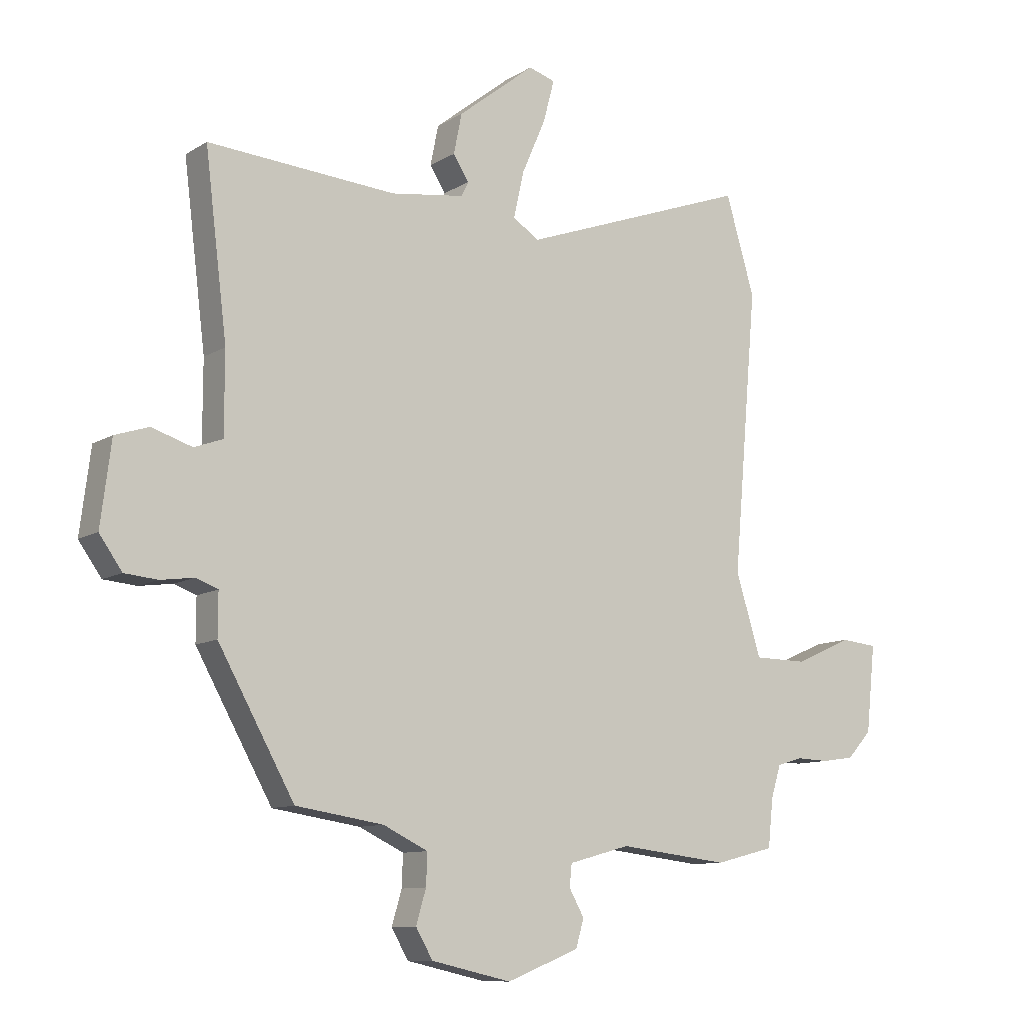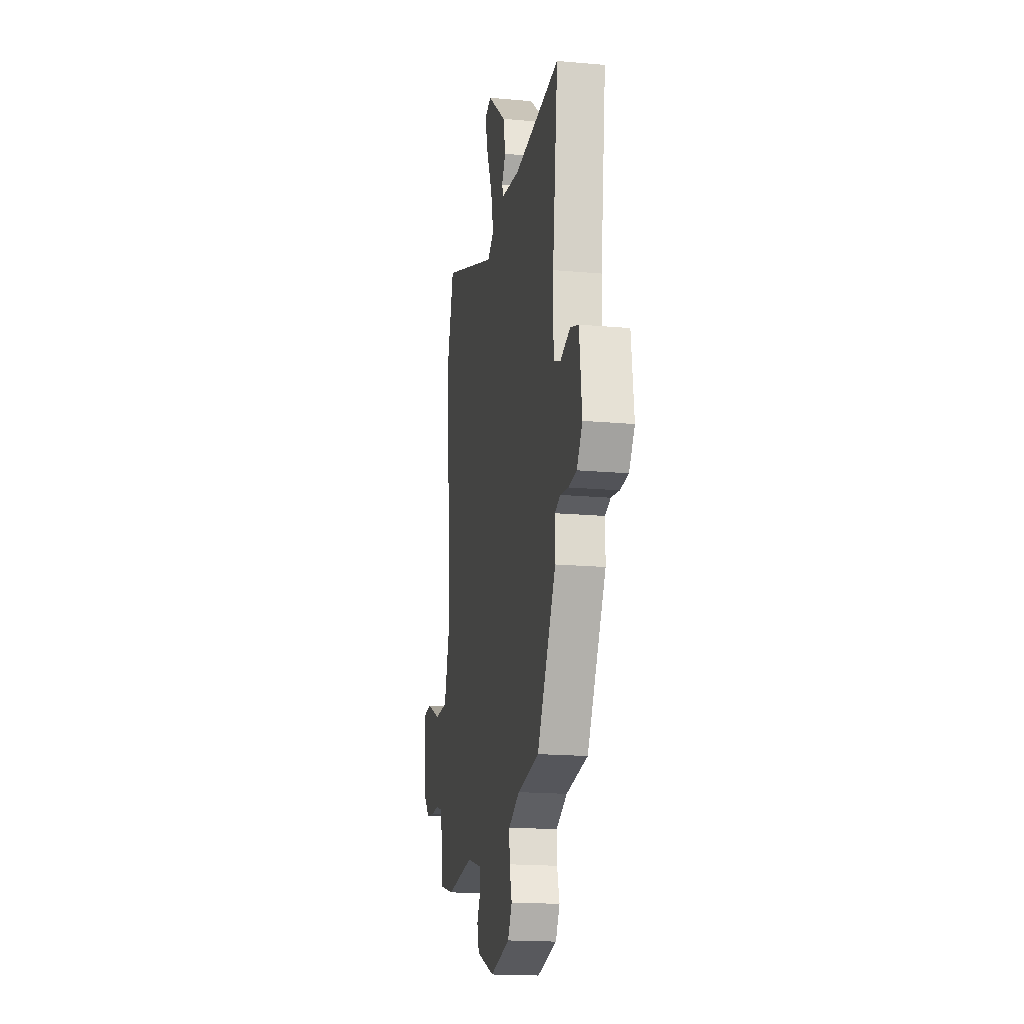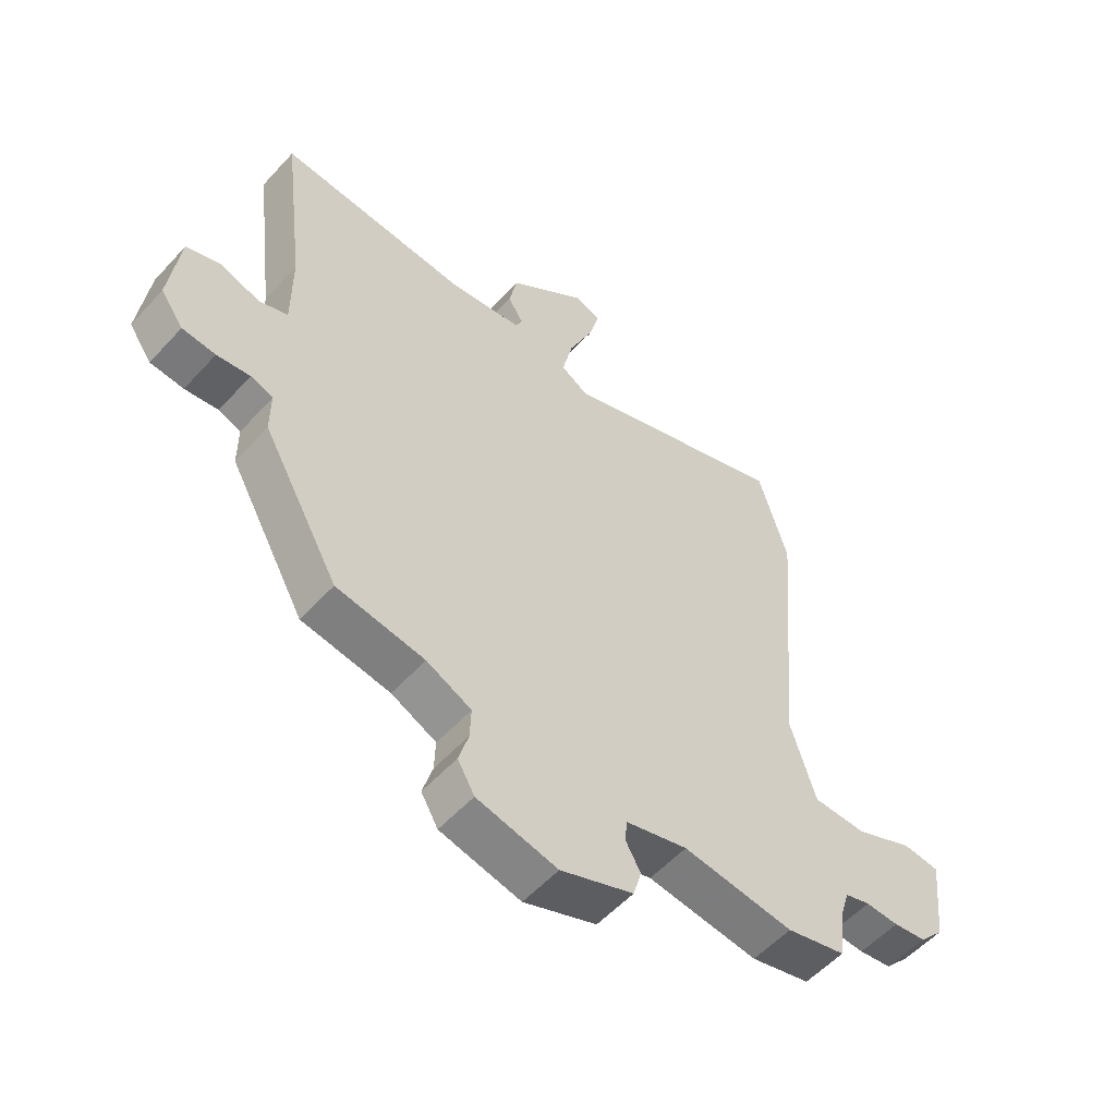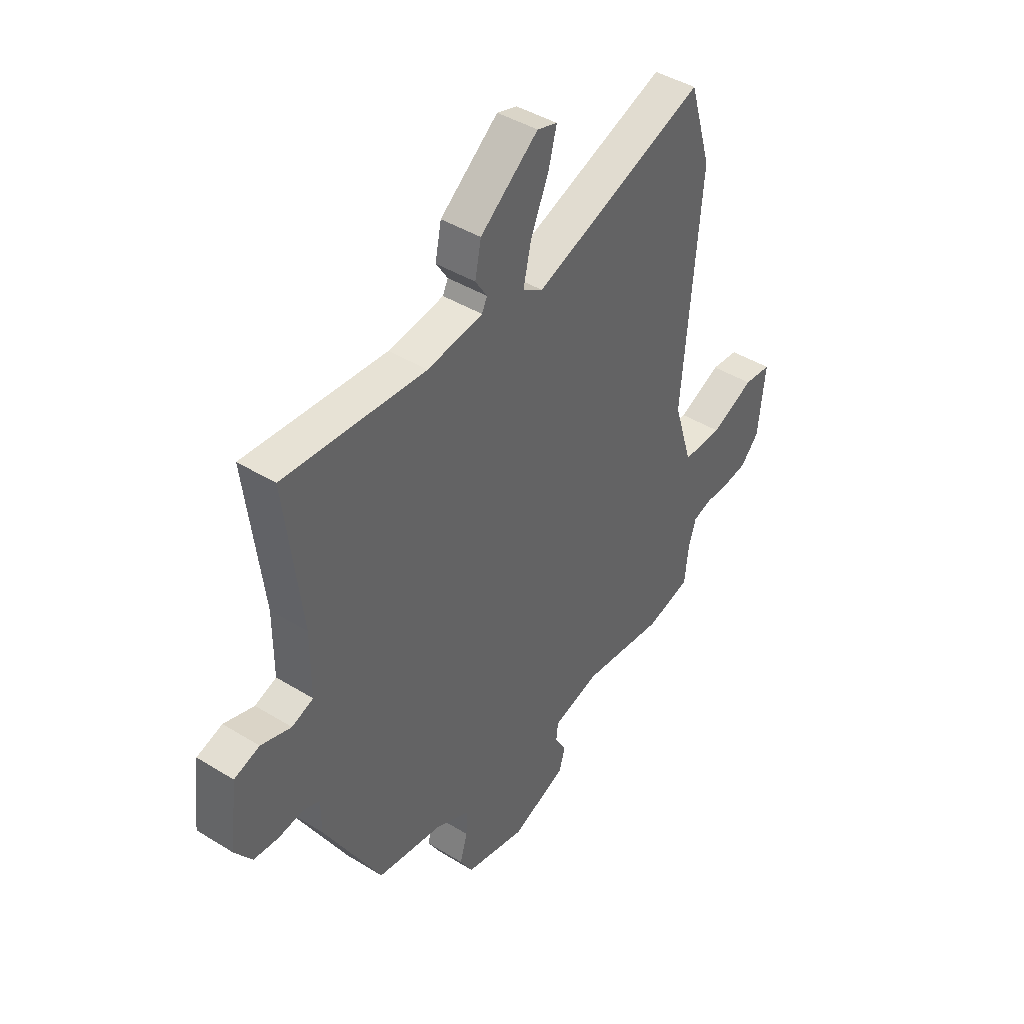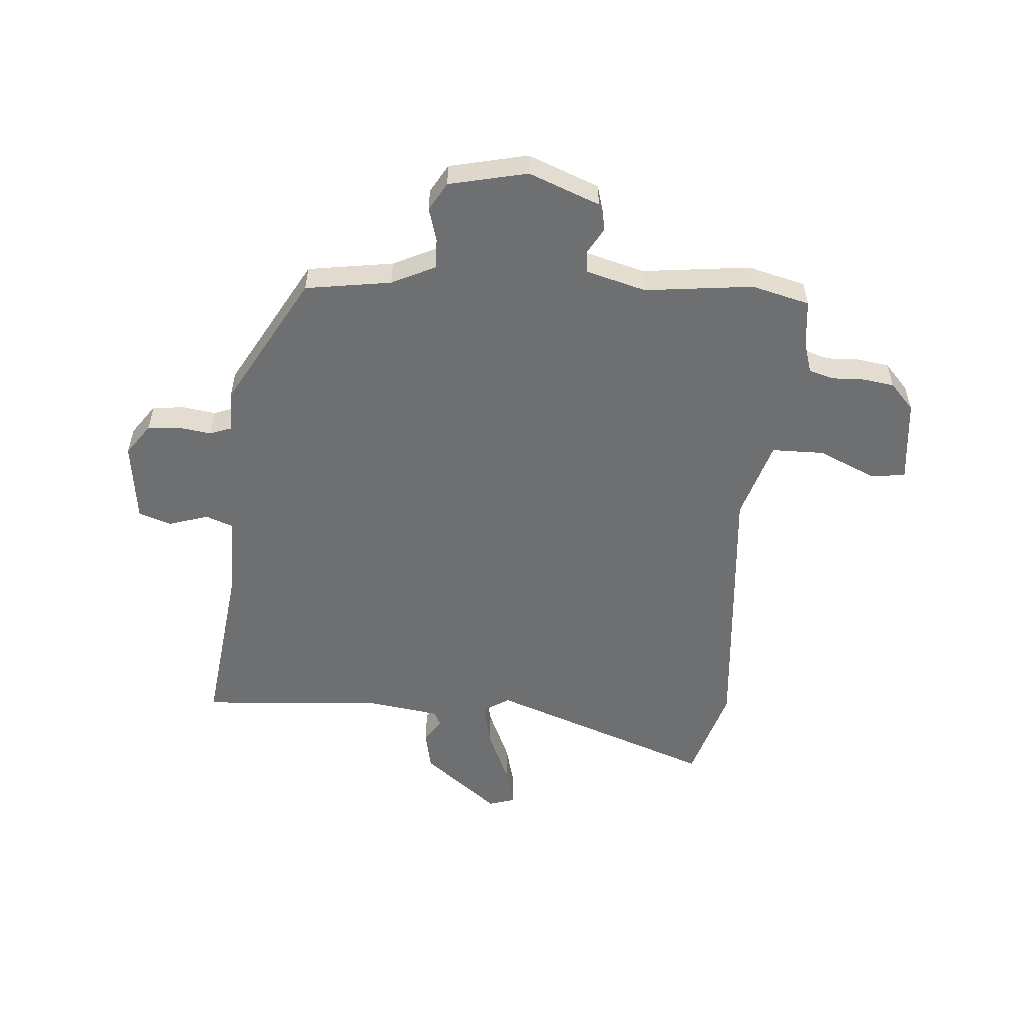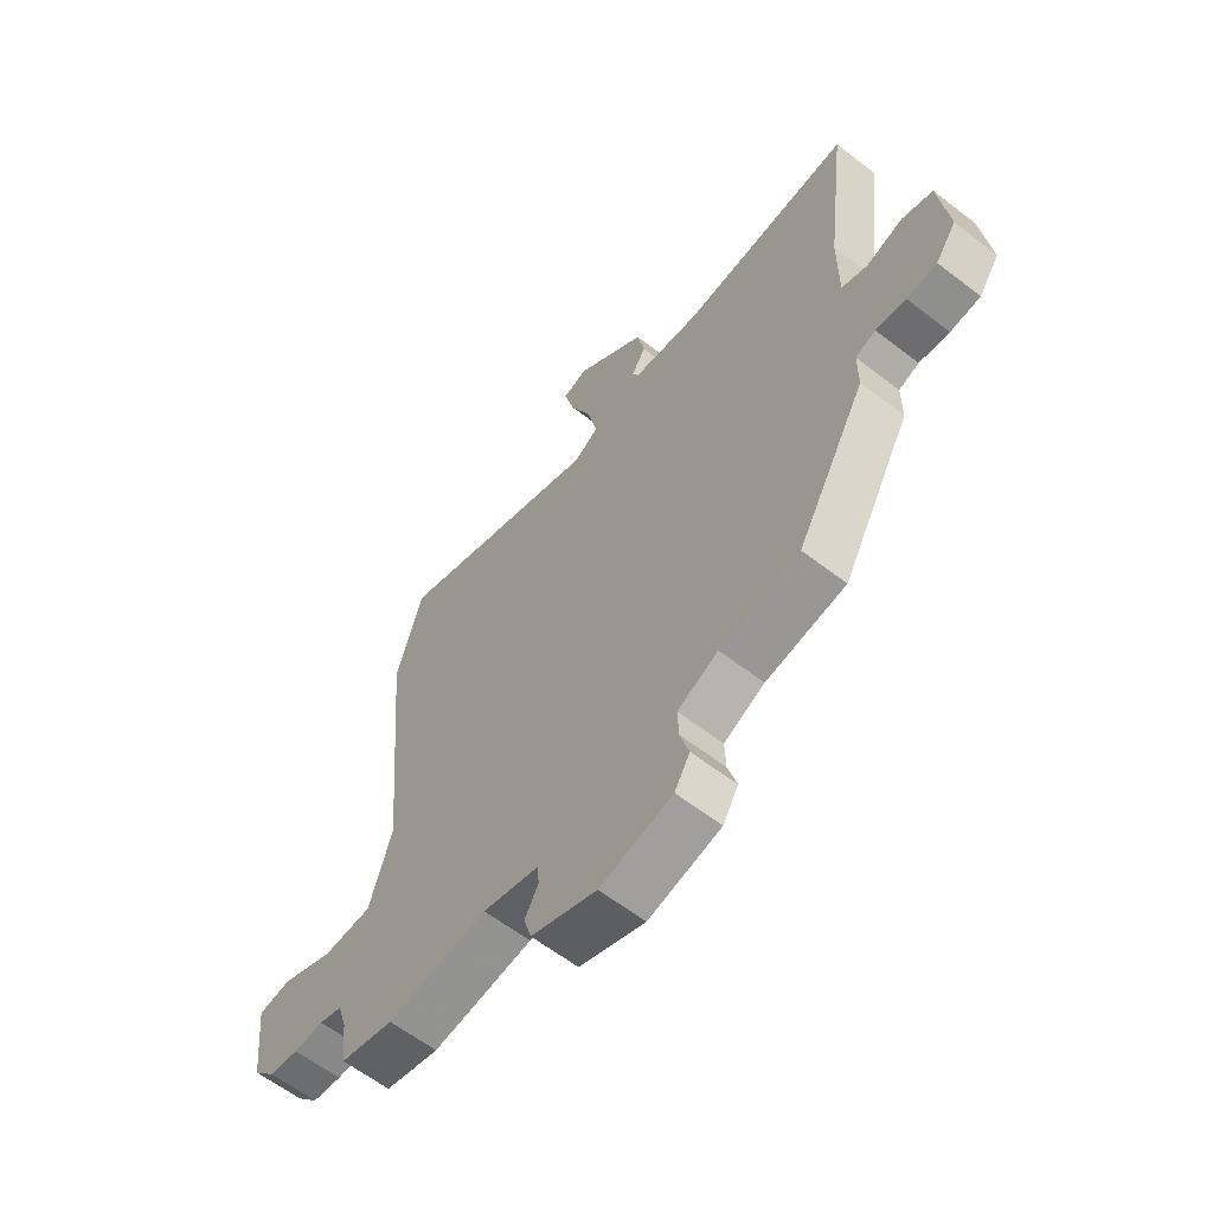
<metadata>
{"format":"obj","ext":"obj","renderer":"f3d","projection":"perspective","resolution":1024,"background":"white","views":[{"elev":-10.2,"azim":146.1,"up":"+Z"},{"elev":-17.8,"azim":80.0,"up":"+Z"},{"elev":-55.0,"azim":138.6,"up":"+Z"},{"elev":42.8,"azim":126.3,"up":"+Z"},{"elev":-54.6,"azim":175.5,"up":"+Y"},{"elev":-61.0,"azim":51.8,"up":"+Z"}]}
</metadata>
<code>
v -0.516 0.07 0.446
v -0.466 0.07 0.614
v -0.071 0.07 0.471
v -0.025 0.07 0.5
v -0.043 0.07 0.58
v -0.084 0.07 0.674
v -0.103 0.07 0.746
v -0.057 0.07 0.76
v 0.076 0.07 0.655
v 0.09 0.07 0.586
v 0.063 0.07 0.544
v 0.075 0.07 0.519
v 0.202 0.07 0.501
v 0.526 0.07 0.524
v 0.488 0.07 0.215
v 0.488 0.07 0.077
v 0.537 0.07 0.059
v 0.606 0.07 0.081
v 0.664 0.07 0.062
v 0.682 0.07 -0.08
v 0.643 0.07 -0.135
v 0.586 0.07 -0.14
v 0.529 0.07 -0.132
v 0.491 0.07 -0.146
v 0.491 0.07 -0.219
v 0.36 0.07 -0.453
v 0.209 0.07 -0.476
v 0.132 0.07 -0.513
v 0.134 0.07 -0.567
v 0.151 0.07 -0.625
v 0.122 0.07 -0.675
v -0.016 0.07 -0.706
v -0.141 0.07 -0.657
v -0.155 0.07 -0.609
v -0.129 0.07 -0.563
v -0.133 0.07 -0.525
v -0.239 0.07 -0.496
v -0.429 0.07 -0.518
v -0.531 0.07 -0.492
v -0.54 0.07 -0.409
v -0.557 0.07 -0.354
v -0.6 0.07 -0.341
v -0.657 0.07 -0.343
v -0.713 0.07 -0.335
v -0.755 0.07 -0.289
v -0.771 0.07 -0.14
v -0.708 0.07 -0.134
v -0.609 0.07 -0.178
v -0.517 0.07 -0.177
v -0.474 0.07 -0.037
v -0.516 0 0.446
v -0.466 0 0.614
v -0.071 0 0.471
v -0.025 0 0.5
v -0.043 0 0.58
v -0.084 0 0.674
v -0.103 0 0.746
v -0.057 0 0.76
v 0.076 0 0.655
v 0.09 0 0.586
v 0.063 0 0.544
v 0.075 0 0.519
v 0.202 0 0.501
v 0.526 0 0.524
v 0.488 0 0.215
v 0.488 0 0.077
v 0.537 0 0.059
v 0.606 0 0.081
v 0.664 0 0.062
v 0.682 0 -0.08
v 0.643 0 -0.135
v 0.586 0 -0.14
v 0.529 0 -0.132
v 0.491 0 -0.146
v 0.491 0 -0.219
v 0.36 0 -0.453
v 0.209 0 -0.476
v 0.132 0 -0.513
v 0.134 0 -0.567
v 0.151 0 -0.625
v 0.122 0 -0.675
v -0.016 0 -0.706
v -0.141 0 -0.657
v -0.155 0 -0.609
v -0.129 0 -0.563
v -0.133 0 -0.525
v -0.239 0 -0.496
v -0.429 0 -0.518
v -0.531 0 -0.492
v -0.54 0 -0.409
v -0.557 0 -0.354
v -0.6 0 -0.341
v -0.657 0 -0.343
v -0.713 0 -0.335
v -0.755 0 -0.289
v -0.771 0 -0.14
v -0.708 0 -0.134
v -0.609 0 -0.178
v -0.517 0 -0.177
v -0.474 0 -0.037
f 46 47 48
f 45 46 48
f 44 45 48
f 43 44 48
f 42 43 48
f 41 42 48 49
f 40 41 49 50
f 39 40 50
f 38 39 50
f 37 38 50
f 33 34 35
f 32 33 35
f 31 32 35
f 30 31 35
f 29 30 35
f 28 29 35 36
f 1 2 3
f 50 1 3
f 37 50 3
f 36 37 3
f 28 36 3
f 27 28 3
f 21 22 23
f 20 21 23
f 19 20 23
f 18 19 23
f 17 18 23
f 16 17 23 24
f 13 14 15
f 12 13 15 16
f 9 10 11
f 8 9 11
f 7 8 11
f 6 7 11
f 5 6 11
f 4 5 11 12
f 25 26 27
f 24 25 27
f 16 24 27
f 12 16 27
f 4 12 27
f 3 4 27
f 98 97 96
f 98 96 95
f 98 95 94
f 98 94 93
f 98 93 92
f 99 98 92 91
f 100 99 91 90
f 100 90 89
f 100 89 88
f 100 88 87
f 85 84 83
f 85 83 82
f 85 82 81
f 85 81 80
f 85 80 79
f 86 85 79 78
f 53 52 51
f 53 51 100
f 53 100 87
f 53 87 86
f 53 86 78
f 53 78 77
f 73 72 71
f 73 71 70
f 73 70 69
f 73 69 68
f 73 68 67
f 74 73 67 66
f 65 64 63
f 66 65 63 62
f 61 60 59
f 61 59 58
f 61 58 57
f 61 57 56
f 61 56 55
f 62 61 55 54
f 77 76 75
f 77 75 74
f 77 74 66
f 77 66 62
f 77 62 54
f 77 54 53
f 1 51 52 2
f 2 52 53 3
f 3 53 54 4
f 4 54 55 5
f 5 55 56 6
f 6 56 57 7
f 7 57 58 8
f 8 58 59 9
f 9 59 60 10
f 10 60 61 11
f 11 61 62 12
f 12 62 63 13
f 13 63 64 14
f 14 64 65 15
f 15 65 66 16
f 16 66 67 17
f 17 67 68 18
f 18 68 69 19
f 19 69 70 20
f 20 70 71 21
f 21 71 72 22
f 22 72 73 23
f 23 73 74 24
f 24 74 75 25
f 25 75 76 26
f 26 76 77 27
f 27 77 78 28
f 28 78 79 29
f 29 79 80 30
f 30 80 81 31
f 31 81 82 32
f 32 82 83 33
f 33 83 84 34
f 34 84 85 35
f 35 85 86 36
f 36 86 87 37
f 37 87 88 38
f 38 88 89 39
f 39 89 90 40
f 40 90 91 41
f 41 91 92 42
f 42 92 93 43
f 43 93 94 44
f 44 94 95 45
f 45 95 96 46
f 46 96 97 47
f 47 97 98 48
f 48 98 99 49
f 49 99 100 50
f 50 100 51 1

</code>
